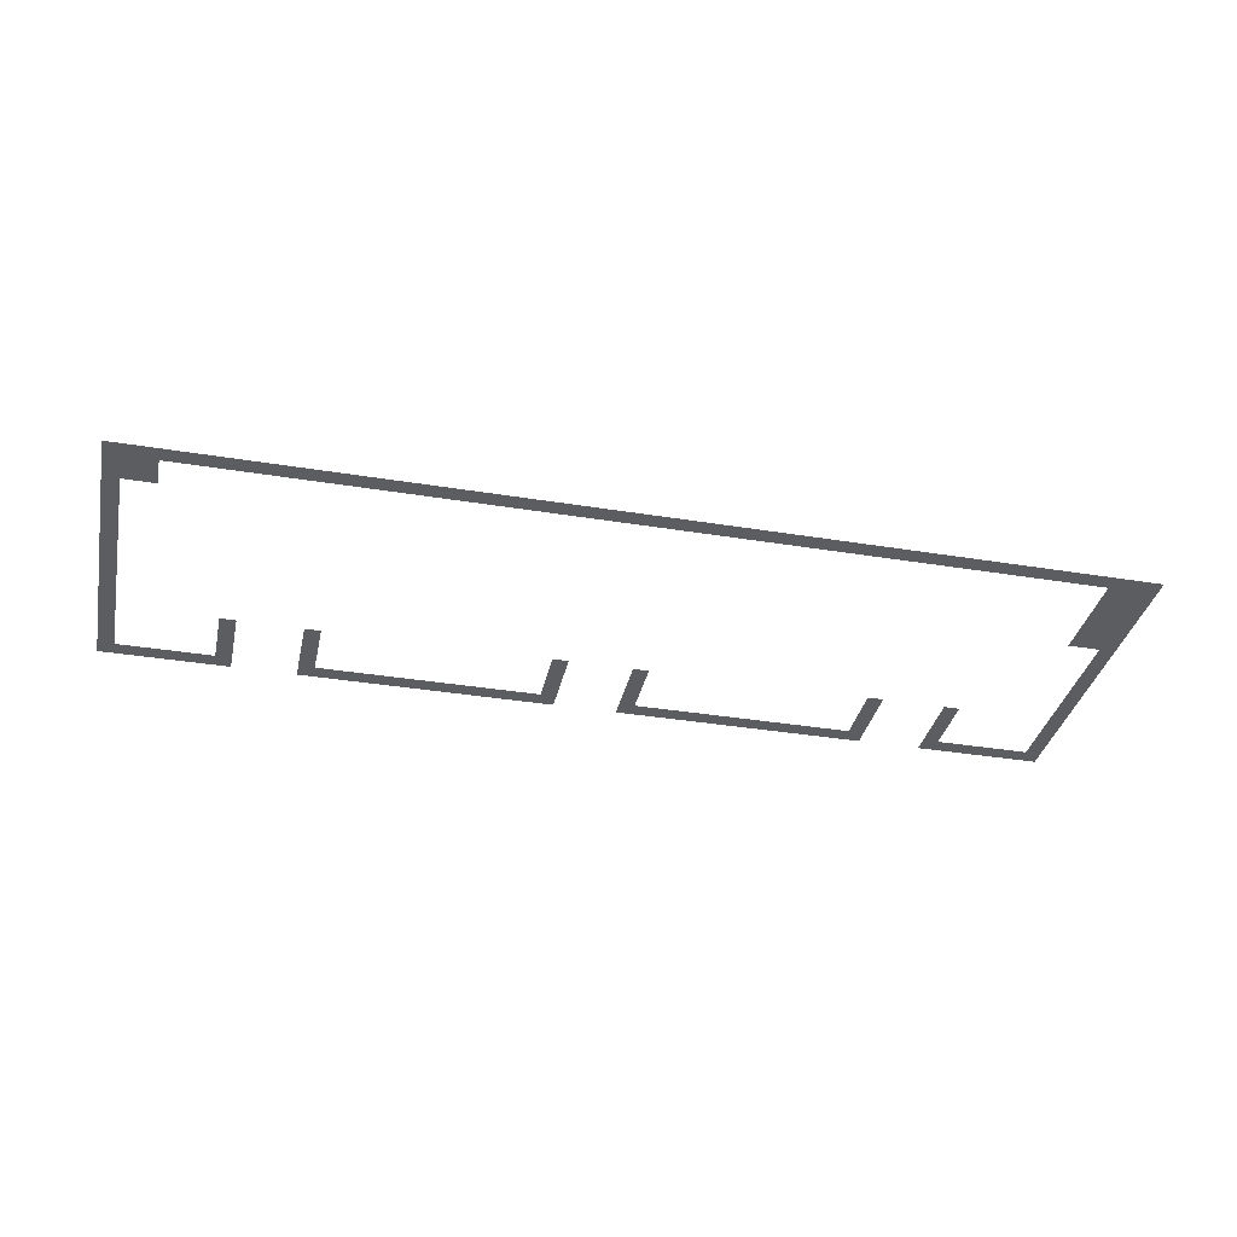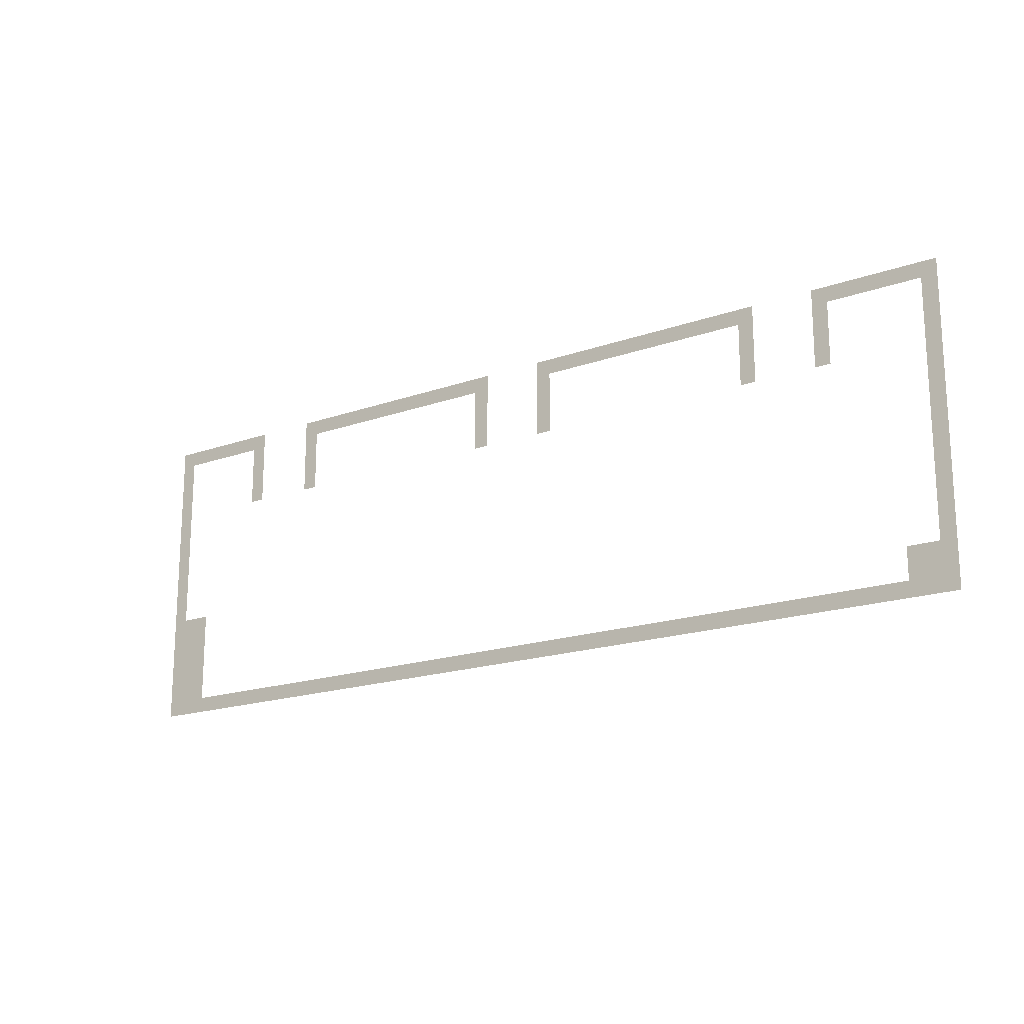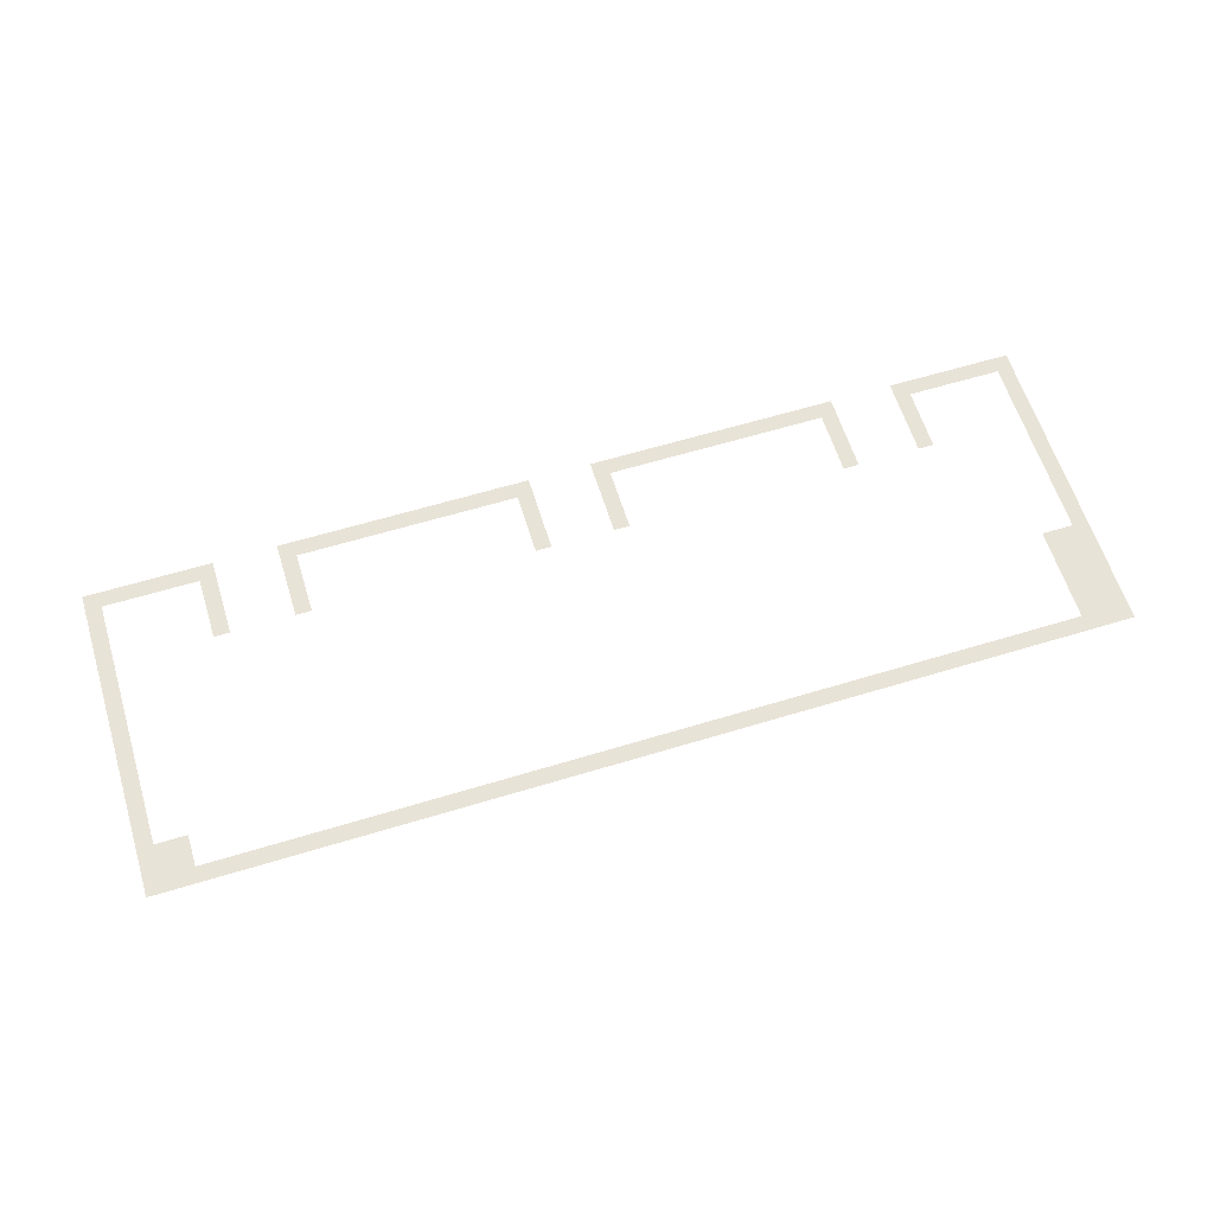
<metadata>
{"format":"obj","ext":"obj","renderer":"f3d","projection":"perspective","resolution":1024,"background":"white","views":[{"elev":-35.4,"azim":-12.3,"up":"+Z"},{"elev":-17.9,"azim":-145.2,"up":"+Y"},{"elev":61.6,"azim":-17.2,"up":"+Z"}]}
</metadata>
<code>
v 0 -1 0
v -1 -1 0
v -1 0 0
v 0 0 0
v -1 -1 0
v -2 -1 0
v -2 0 0
v -1 0 0
v -2 -1 0
v -3 -1 0
v -3 0 0
v -2 0 0
v -3 -1 0
v -4 -1 0
v -4 0 0
v -3 0 0
v -4 -1 0
v -5 -1 0
v -5 0 0
v -4 0 0
v -5 -1 0
v -6 -1 0
v -6 0 0
v -5 0 0
v -6 -1 0
v -7 -1 0
v -7 0 0
v -6 0 0
v -7 -1 0
v -8 -1 0
v -8 0 0
v -7 0 0
v -12 -1 0
v -13 -1 0
v -13 0 0
v -12 0 0
v -13 -1 0
v -14 -1 0
v -14 0 0
v -13 0 0
v -14 -1 0
v -15 -1 0
v -15 0 0
v -14 0 0
v -15 -1 0
v -16 -1 0
v -16 0 0
v -15 0 0
v -16 -1 0
v -17 -1 0
v -17 0 0
v -16 0 0
v -17 -1 0
v -18 -1 0
v -18 0 0
v -17 0 0
v -18 -1 0
v -19 -1 0
v -19 0 0
v -18 0 0
v -19 -1 0
v -20 -1 0
v -20 0 0
v -19 0 0
v -20 -1 0
v -21 -1 0
v -21 0 0
v -20 0 0
v -21 -1 0
v -22 -1 0
v -22 0 0
v -21 0 0
v -22 -1 0
v -23 -1 0
v -23 0 0
v -22 0 0
v -23 -1 0
v -24 -1 0
v -24 0 0
v -23 0 0
v -24 -1 0
v -25 -1 0
v -25 0 0
v -24 0 0
v -25 -1 0
v -26 -1 0
v -26 0 0
v -25 0 0
v -26 -1 0
v -27 -1 0
v -27 0 0
v -26 0 0
v -27 -1 0
v -28 -1 0
v -28 0 0
v -27 0 0
v -32 -1 0
v -33 -1 0
v -33 0 0
v -32 0 0
v -33 -1 0
v -34 -1 0
v -34 0 0
v -33 0 0
v -34 -1 0
v -35 -1 0
v -35 0 0
v -34 0 0
v -35 -1 0
v -36 -1 0
v -36 0 0
v -35 0 0
v -36 -1 0
v -37 -1 0
v -37 0 0
v -36 0 0
v -37 -1 0
v -38 -1 0
v -38 0 0
v -37 0 0
v -38 -1 0
v -39 -1 0
v -39 0 0
v -38 0 0
v -39 -1 0
v -40 -1 0
v -40 0 0
v -39 0 0
v -40 -1 0
v -41 -1 0
v -41 0 0
v -40 0 0
v -41 -1 0
v -42 -1 0
v -42 0 0
v -41 0 0
v -42 -1 0
v -43 -1 0
v -43 0 0
v -42 0 0
v -43 -1 0
v -44 -1 0
v -44 0 0
v -43 0 0
v -44 -1 0
v -45 -1 0
v -45 0 0
v -44 0 0
v -45 -1 0
v -46 -1 0
v -46 0 0
v -45 0 0
v -46 -1 0
v -47 -1 0
v -47 0 0
v -46 0 0
v -47 -1 0
v -48 -1 0
v -48 0 0
v -47 0 0
v -52 -1 0
v -53 -1 0
v -53 0 0
v -52 0 0
v -53 -1 0
v -54 -1 0
v -54 0 0
v -53 0 0
v -54 -1 0
v -55 -1 0
v -55 0 0
v -54 0 0
v -55 -1 0
v -56 -1 0
v -56 0 0
v -55 0 0
v -56 -1 0
v -57 -1 0
v -57 0 0
v -56 0 0
v -57 -1 0
v -58 -1 0
v -58 0 0
v -57 0 0
v -58 -1 0
v -59 -1 0
v -59 0 0
v -58 0 0
v -59 -1 0
v -60 -1 0
v -60 0 0
v -59 0 0
v 0 -2 0
v -1 -2 0
v -1 -1 0
v 0 -1 0
v -7 -2 0
v -8 -2 0
v -8 -1 0
v -7 -1 0
v -12 -2 0
v -13 -2 0
v -13 -1 0
v -12 -1 0
v -27 -2 0
v -28 -2 0
v -28 -1 0
v -27 -1 0
v -32 -2 0
v -33 -2 0
v -33 -1 0
v -32 -1 0
v -47 -2 0
v -48 -2 0
v -48 -1 0
v -47 -1 0
v -52 -2 0
v -53 -2 0
v -53 -1 0
v -52 -1 0
v -59 -2 0
v -60 -2 0
v -60 -1 0
v -59 -1 0
v 0 -3 0
v -1 -3 0
v -1 -2 0
v 0 -2 0
v -7 -3 0
v -8 -3 0
v -8 -2 0
v -7 -2 0
v -12 -3 0
v -13 -3 0
v -13 -2 0
v -12 -2 0
v -27 -3 0
v -28 -3 0
v -28 -2 0
v -27 -2 0
v -32 -3 0
v -33 -3 0
v -33 -2 0
v -32 -2 0
v -47 -3 0
v -48 -3 0
v -48 -2 0
v -47 -2 0
v -52 -3 0
v -53 -3 0
v -53 -2 0
v -52 -2 0
v -59 -3 0
v -60 -3 0
v -60 -2 0
v -59 -2 0
v 0 -4 0
v -1 -4 0
v -1 -3 0
v 0 -3 0
v -7 -4 0
v -8 -4 0
v -8 -3 0
v -7 -3 0
v -12 -4 0
v -13 -4 0
v -13 -3 0
v -12 -3 0
v -27 -4 0
v -28 -4 0
v -28 -3 0
v -27 -3 0
v -32 -4 0
v -33 -4 0
v -33 -3 0
v -32 -3 0
v -47 -4 0
v -48 -4 0
v -48 -3 0
v -47 -3 0
v -52 -4 0
v -53 -4 0
v -53 -3 0
v -52 -3 0
v -59 -4 0
v -60 -4 0
v -60 -3 0
v -59 -3 0
v 0 -5 0
v -1 -5 0
v -1 -4 0
v 0 -4 0
v -7 -5 0
v -8 -5 0
v -8 -4 0
v -7 -4 0
v -12 -5 0
v -13 -5 0
v -13 -4 0
v -12 -4 0
v -27 -5 0
v -28 -5 0
v -28 -4 0
v -27 -4 0
v -32 -5 0
v -33 -5 0
v -33 -4 0
v -32 -4 0
v -47 -5 0
v -48 -5 0
v -48 -4 0
v -47 -4 0
v -52 -5 0
v -53 -5 0
v -53 -4 0
v -52 -4 0
v -59 -5 0
v -60 -5 0
v -60 -4 0
v -59 -4 0
v 0 -6 0
v -1 -6 0
v -1 -5 0
v 0 -5 0
v -59 -6 0
v -60 -6 0
v -60 -5 0
v -59 -5 0
v 0 -7 0
v -1 -7 0
v -1 -6 0
v 0 -6 0
v -59 -7 0
v -60 -7 0
v -60 -6 0
v -59 -6 0
v 0 -8 0
v -1 -8 0
v -1 -7 0
v 0 -7 0
v -59 -8 0
v -60 -8 0
v -60 -7 0
v -59 -7 0
v 0 -9 0
v -1 -9 0
v -1 -8 0
v 0 -8 0
v -59 -9 0
v -60 -9 0
v -60 -8 0
v -59 -8 0
v 0 -10 0
v -1 -10 0
v -1 -9 0
v 0 -9 0
v -59 -10 0
v -60 -10 0
v -60 -9 0
v -59 -9 0
v 0 -11 0
v -1 -11 0
v -1 -10 0
v 0 -10 0
v -59 -11 0
v -60 -11 0
v -60 -10 0
v -59 -10 0
v 0 -12 0
v -1 -12 0
v -1 -11 0
v 0 -11 0
v -59 -12 0
v -60 -12 0
v -60 -11 0
v -59 -11 0
v 0 -13 0
v -1 -13 0
v -1 -12 0
v 0 -12 0
v -59 -13 0
v -60 -13 0
v -60 -12 0
v -59 -12 0
v 0 -14 0
v -1 -14 0
v -1 -13 0
v 0 -13 0
v -1 -14 0
v -2 -14 0
v -2 -13 0
v -1 -13 0
v -2 -14 0
v -3 -14 0
v -3 -13 0
v -2 -13 0
v -59 -14 0
v -60 -14 0
v -60 -13 0
v -59 -13 0
v 0 -15 0
v -1 -15 0
v -1 -14 0
v 0 -14 0
v -1 -15 0
v -2 -15 0
v -2 -14 0
v -1 -14 0
v -2 -15 0
v -3 -15 0
v -3 -14 0
v -2 -14 0
v -59 -15 0
v -60 -15 0
v -60 -14 0
v -59 -14 0
v 0 -16 0
v -1 -16 0
v -1 -15 0
v 0 -15 0
v -1 -16 0
v -2 -16 0
v -2 -15 0
v -1 -15 0
v -2 -16 0
v -3 -16 0
v -3 -15 0
v -2 -15 0
v -59 -16 0
v -60 -16 0
v -60 -15 0
v -59 -15 0
v 0 -17 0
v -1 -17 0
v -1 -16 0
v 0 -16 0
v -1 -17 0
v -2 -17 0
v -2 -16 0
v -1 -16 0
v -2 -17 0
v -3 -17 0
v -3 -16 0
v -2 -16 0
v -59 -17 0
v -60 -17 0
v -60 -16 0
v -59 -16 0
v 0 -18 0
v -1 -18 0
v -1 -17 0
v 0 -17 0
v -1 -18 0
v -2 -18 0
v -2 -17 0
v -1 -17 0
v -2 -18 0
v -3 -18 0
v -3 -17 0
v -2 -17 0
v -57 -18 0
v -58 -18 0
v -58 -17 0
v -57 -17 0
v -58 -18 0
v -59 -18 0
v -59 -17 0
v -58 -17 0
v -59 -18 0
v -60 -18 0
v -60 -17 0
v -59 -17 0
v 0 -19 0
v -1 -19 0
v -1 -18 0
v 0 -18 0
v -1 -19 0
v -2 -19 0
v -2 -18 0
v -1 -18 0
v -2 -19 0
v -3 -19 0
v -3 -18 0
v -2 -18 0
v -57 -19 0
v -58 -19 0
v -58 -18 0
v -57 -18 0
v -58 -19 0
v -59 -19 0
v -59 -18 0
v -58 -18 0
v -59 -19 0
v -60 -19 0
v -60 -18 0
v -59 -18 0
v 0 -20 0
v -1 -20 0
v -1 -19 0
v 0 -19 0
v -1 -20 0
v -2 -20 0
v -2 -19 0
v -1 -19 0
v -2 -20 0
v -3 -20 0
v -3 -19 0
v -2 -19 0
v -3 -20 0
v -4 -20 0
v -4 -19 0
v -3 -19 0
v -4 -20 0
v -5 -20 0
v -5 -19 0
v -4 -19 0
v -5 -20 0
v -6 -20 0
v -6 -19 0
v -5 -19 0
v -6 -20 0
v -7 -20 0
v -7 -19 0
v -6 -19 0
v -7 -20 0
v -8 -20 0
v -8 -19 0
v -7 -19 0
v -8 -20 0
v -9 -20 0
v -9 -19 0
v -8 -19 0
v -9 -20 0
v -10 -20 0
v -10 -19 0
v -9 -19 0
v -10 -20 0
v -11 -20 0
v -11 -19 0
v -10 -19 0
v -11 -20 0
v -12 -20 0
v -12 -19 0
v -11 -19 0
v -12 -20 0
v -13 -20 0
v -13 -19 0
v -12 -19 0
v -13 -20 0
v -14 -20 0
v -14 -19 0
v -13 -19 0
v -14 -20 0
v -15 -20 0
v -15 -19 0
v -14 -19 0
v -15 -20 0
v -16 -20 0
v -16 -19 0
v -15 -19 0
v -16 -20 0
v -17 -20 0
v -17 -19 0
v -16 -19 0
v -17 -20 0
v -18 -20 0
v -18 -19 0
v -17 -19 0
v -18 -20 0
v -19 -20 0
v -19 -19 0
v -18 -19 0
v -19 -20 0
v -20 -20 0
v -20 -19 0
v -19 -19 0
v -20 -20 0
v -21 -20 0
v -21 -19 0
v -20 -19 0
v -21 -20 0
v -22 -20 0
v -22 -19 0
v -21 -19 0
v -22 -20 0
v -23 -20 0
v -23 -19 0
v -22 -19 0
v -23 -20 0
v -24 -20 0
v -24 -19 0
v -23 -19 0
v -24 -20 0
v -25 -20 0
v -25 -19 0
v -24 -19 0
v -25 -20 0
v -26 -20 0
v -26 -19 0
v -25 -19 0
v -26 -20 0
v -27 -20 0
v -27 -19 0
v -26 -19 0
v -27 -20 0
v -28 -20 0
v -28 -19 0
v -27 -19 0
v -28 -20 0
v -29 -20 0
v -29 -19 0
v -28 -19 0
v -29 -20 0
v -30 -20 0
v -30 -19 0
v -29 -19 0
v -30 -20 0
v -31 -20 0
v -31 -19 0
v -30 -19 0
v -31 -20 0
v -32 -20 0
v -32 -19 0
v -31 -19 0
v -32 -20 0
v -33 -20 0
v -33 -19 0
v -32 -19 0
v -33 -20 0
v -34 -20 0
v -34 -19 0
v -33 -19 0
v -34 -20 0
v -35 -20 0
v -35 -19 0
v -34 -19 0
v -35 -20 0
v -36 -20 0
v -36 -19 0
v -35 -19 0
v -36 -20 0
v -37 -20 0
v -37 -19 0
v -36 -19 0
v -37 -20 0
v -38 -20 0
v -38 -19 0
v -37 -19 0
v -38 -20 0
v -39 -20 0
v -39 -19 0
v -38 -19 0
v -39 -20 0
v -40 -20 0
v -40 -19 0
v -39 -19 0
v -40 -20 0
v -41 -20 0
v -41 -19 0
v -40 -19 0
v -41 -20 0
v -42 -20 0
v -42 -19 0
v -41 -19 0
v -42 -20 0
v -43 -20 0
v -43 -19 0
v -42 -19 0
v -43 -20 0
v -44 -20 0
v -44 -19 0
v -43 -19 0
v -44 -20 0
v -45 -20 0
v -45 -19 0
v -44 -19 0
v -45 -20 0
v -46 -20 0
v -46 -19 0
v -45 -19 0
v -46 -20 0
v -47 -20 0
v -47 -19 0
v -46 -19 0
v -47 -20 0
v -48 -20 0
v -48 -19 0
v -47 -19 0
v -48 -20 0
v -49 -20 0
v -49 -19 0
v -48 -19 0
v -49 -20 0
v -50 -20 0
v -50 -19 0
v -49 -19 0
v -50 -20 0
v -51 -20 0
v -51 -19 0
v -50 -19 0
v -51 -20 0
v -52 -20 0
v -52 -19 0
v -51 -19 0
v -52 -20 0
v -53 -20 0
v -53 -19 0
v -52 -19 0
v -53 -20 0
v -54 -20 0
v -54 -19 0
v -53 -19 0
v -54 -20 0
v -55 -20 0
v -55 -19 0
v -54 -19 0
v -55 -20 0
v -56 -20 0
v -56 -19 0
v -55 -19 0
v -56 -20 0
v -57 -20 0
v -57 -19 0
v -56 -19 0
v -57 -20 0
v -58 -20 0
v -58 -19 0
v -57 -19 0
v -58 -20 0
v -59 -20 0
v -59 -19 0
v -58 -19 0
v -59 -20 0
v -60 -20 0
v -60 -19 0
v -59 -19 0
g Escena5_mesh_0003
f 1 2 3 4
f 5 6 7 8
f 9 10 11 12
f 13 14 15 16
f 17 18 19 20
f 21 22 23 24
f 25 26 27 28
f 29 30 31 32
f 33 34 35 36
f 37 38 39 40
f 41 42 43 44
f 45 46 47 48
f 49 50 51 52
f 53 54 55 56
f 57 58 59 60
f 61 62 63 64
f 65 66 67 68
f 69 70 71 72
f 73 74 75 76
f 77 78 79 80
f 81 82 83 84
f 85 86 87 88
f 89 90 91 92
f 93 94 95 96
f 97 98 99 100
f 101 102 103 104
f 105 106 107 108
f 109 110 111 112
f 113 114 115 116
f 117 118 119 120
f 121 122 123 124
f 125 126 127 128
f 129 130 131 132
f 133 134 135 136
f 137 138 139 140
f 141 142 143 144
f 145 146 147 148
f 149 150 151 152
f 153 154 155 156
f 157 158 159 160
f 161 162 163 164
f 165 166 167 168
f 169 170 171 172
f 173 174 175 176
f 177 178 179 180
f 181 182 183 184
f 185 186 187 188
f 189 190 191 192
f 193 194 195 196
f 197 198 199 200
f 201 202 203 204
f 205 206 207 208
f 209 210 211 212
f 213 214 215 216
f 217 218 219 220
f 221 222 223 224
f 225 226 227 228
f 229 230 231 232
f 233 234 235 236
f 237 238 239 240
f 241 242 243 244
f 245 246 247 248
f 249 250 251 252
f 253 254 255 256
f 257 258 259 260
f 261 262 263 264
f 265 266 267 268
f 269 270 271 272
f 273 274 275 276
f 277 278 279 280
f 281 282 283 284
f 285 286 287 288
f 289 290 291 292
f 293 294 295 296
f 297 298 299 300
f 301 302 303 304
f 305 306 307 308
f 309 310 311 312
f 313 314 315 316
f 317 318 319 320
f 321 322 323 324
f 325 326 327 328
f 329 330 331 332
f 333 334 335 336
f 337 338 339 340
f 341 342 343 344
f 345 346 347 348
f 349 350 351 352
f 353 354 355 356
f 357 358 359 360
f 361 362 363 364
f 365 366 367 368
f 369 370 371 372
f 373 374 375 376
f 377 378 379 380
f 381 382 383 384
f 385 386 387 388
f 389 390 391 392
f 393 394 395 396
f 397 398 399 400
f 401 402 403 404
f 405 406 407 408
f 409 410 411 412
f 413 414 415 416
f 417 418 419 420
f 421 422 423 424
f 425 426 427 428
f 429 430 431 432
f 433 434 435 436
f 437 438 439 440
f 441 442 443 444
f 445 446 447 448
f 449 450 451 452
f 453 454 455 456
f 457 458 459 460
f 461 462 463 464
f 465 466 467 468
f 469 470 471 472
f 473 474 475 476
f 477 478 479 480
f 481 482 483 484
f 485 486 487 488
f 489 490 491 492
f 493 494 495 496
f 497 498 499 500
f 501 502 503 504
f 505 506 507 508
f 509 510 511 512
f 513 514 515 516
f 517 518 519 520
f 521 522 523 524
f 525 526 527 528
f 529 530 531 532
f 533 534 535 536
f 537 538 539 540
f 541 542 543 544
f 545 546 547 548
f 549 550 551 552
f 553 554 555 556
f 557 558 559 560
f 561 562 563 564
f 565 566 567 568
f 569 570 571 572
f 573 574 575 576
f 577 578 579 580
f 581 582 583 584
f 585 586 587 588
f 589 590 591 592
f 593 594 595 596
f 597 598 599 600
f 601 602 603 604
f 605 606 607 608
f 609 610 611 612
f 613 614 615 616
f 617 618 619 620
f 621 622 623 624
f 625 626 627 628
f 629 630 631 632
f 633 634 635 636
f 637 638 639 640
f 641 642 643 644
f 645 646 647 648
f 649 650 651 652
f 653 654 655 656
f 657 658 659 660
f 661 662 663 664
f 665 666 667 668
f 669 670 671 672
f 673 674 675 676
f 677 678 679 680
f 681 682 683 684
f 685 686 687 688
f 689 690 691 692
f 693 694 695 696
f 697 698 699 700
f 701 702 703 704
f 705 706 707 708
f 709 710 711 712
f 713 714 715 716
f 717 718 719 720
f 721 722 723 724
f 725 726 727 728
f 729 730 731 732
f 733 734 735 736

</code>
